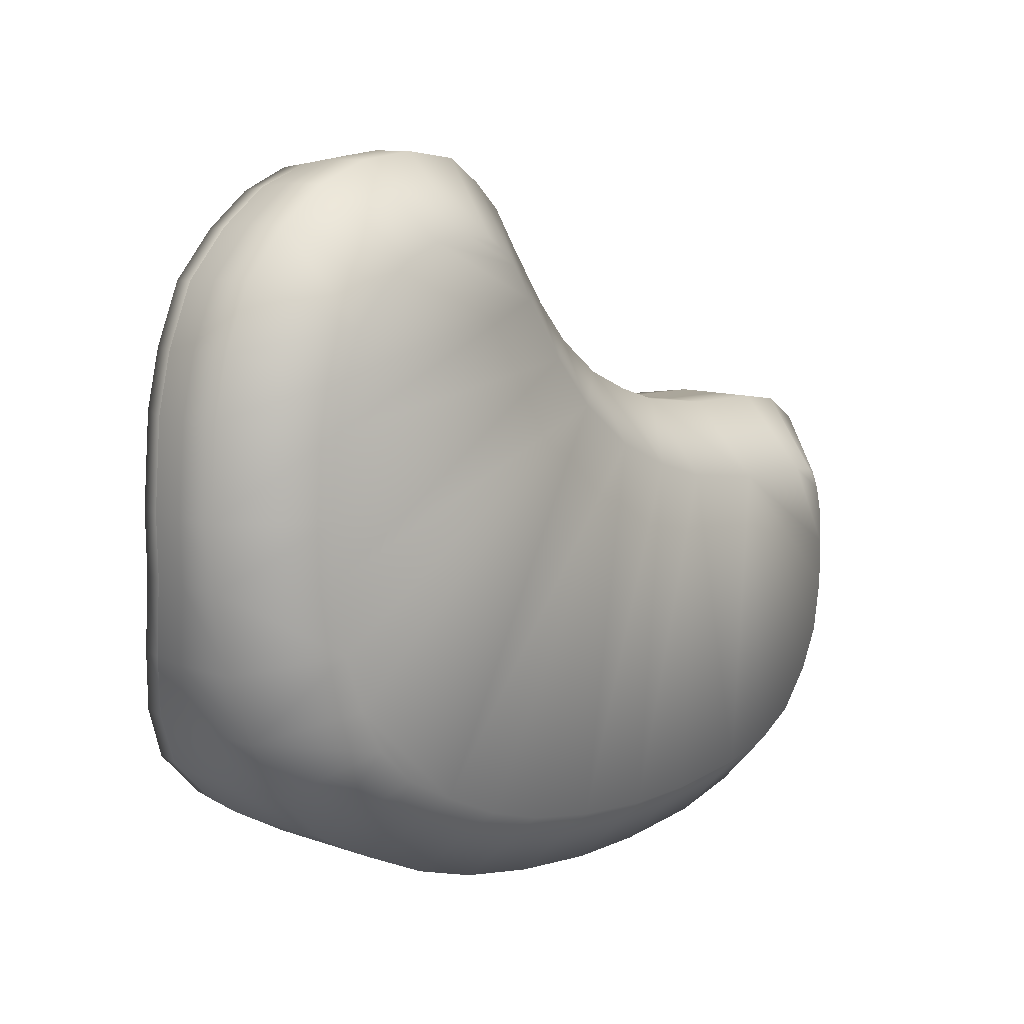
<metadata>
{"format":"obj","ext":"obj","renderer":"f3d","projection":"perspective","resolution":1024,"background":"white","views":[{"elev":10.3,"azim":-48.3,"up":"+Z"}]}
</metadata>
<code>
o Plane.002_Plane.008
v -769.1 64.01 519.8
v -554.8 64.01 541.4
v -124.8 126.6 -315.2
v -45.55 119.1 -115.1
v -683.6 64.01 744.9
v -779.9 64.01 626
v -735.2 64.01 725.1
v -770.8 64.01 681.5
v -565.6 64.01 647.6
v -585.5 64.01 700.2
v -629.1 64.01 735.8
v -9.768 113.4 -333.8
v 108.2 113.4 -241.9
v 45.44 113.4 -326.9
v 88.65 113.4 -292.9
v 10.38 113.4 -124.4
v 63.08 113.4 -144
v 98.85 113.4 -187.4
v -398.5 154.7 -167.7
v -261.1 148.5 -253.1
v -331.9 153.4 -214.4
v -134.8 133.6 -77.14
v -274.6 142.3 1.501
v -207 143.3 -40.51
v -659.4 99.63 127.2
v -601.7 116.7 29.78
v -410.2 119.2 130.8
v -468.7 97.6 227.2
v -531.5 135.5 -53.49
v -471 146.8 -111.4
v -307.4 142.8 27.74
v -368.9 132.8 85.34
v -734.4 73.76 350.2
v -704.1 83.73 245.4
v -494.8 85.67 296
v -525.3 73.31 400.4
v -1188 16.68 437.4
v -1205 16.68 219.9
v -1153 16.68 582.6
v -1089 16.68 732.6
v -983.4 16.68 849.4
v -865.8 16.68 936.1
v -728.3 16.68 987.1
v -585.2 16.68 1004
v -442.8 16.68 985.4
v -352.8 16.68 924.9
v -283.9 16.68 861.2
v -216.8 16.68 760.6
v -122.6 3.589 627.5
v -34.41 -14.6 528.3
v 81.19 -16.69 440.5
v 201 -4.928 386.7
v 317.6 6.432 349.8
v -1194 27.44 63.99
v -1165 74.52 -128.1
v -1107 139.8 -295.2
v -1026 191.2 -439
v -894.3 215.8 -564.5
v -740.9 219.7 -649.8
v -571.2 203.4 -728.9
v -396.2 148 -785.4
v -187.6 51.37 -824.9
v 39.67 20.16 -847.6
v 241.3 16.68 -847.6
v 482.3 16.68 -825.2
v 520.4 16.68 322.1
v 744 16.68 316.5
v 670.2 16.68 -777.9
v 824.1 16.68 -686.5
v 941.7 16.68 -539.1
v 1010 16.68 -394.6
v 1038 16.68 -223.1
v 1038 16.68 -86.09
v 1006 16.68 122.6
v 955.4 16.68 231.3
v 860.3 16.68 297.5
v 1034 16.68 9.459
v 471.4 74.3 -393.7
v 536 74.3 -395.1
v 418 74.3 -381.4
v 386.4 74.3 -366.8
v 373.6 74.3 -354.7
v 360.4 74.3 -324.2
v 350.2 74.3 -263.4
v 349.2 74.3 -205.4
v 357.4 74.3 -171.3
v 376.8 74.3 -140.8
v 405.8 74.3 -111.7
v 427.1 74.3 -99.58
v 461.4 74.3 -95.59
v 524.5 74.3 -102.8
v 578.7 74.3 -115.7
v 608.5 74.3 -131.7
v 640.4 74.3 -165
v 671.6 74.3 -210.8
v 681.7 74.3 -238.4
v 680 74.3 -261.8
v 661.6 74.3 -303.8
v 630.9 74.3 -347.8
v 606.4 74.3 -373.2
v 584.3 74.3 -385.4
v -679.8 64.01 707.3
v -644.7 64.01 701.4
v -743.1 64.02 624.9
v -736.4 64.02 666
v -713.1 64.02 694.5
v 64.56 115.1 -203.1
v 70.6 115.5 -238.2
v -616.2 64.01 678.1
v -601.4 64.01 639.2
v -9.113 113.9 -296.9
v 0.8907 113.5 -159.8
v 41.17 114.2 -174.8
v 58.22 115.4 -270.5
v 30.87 114.7 -292
v -225 144.9 -72.26
v -150.4 135.4 -110.1
v -312.5 151.7 -183.4
v -296 144.4 -28.04
v -376.5 152.6 -138.6
v -501.7 97.83 211.2
v -439.7 119.8 109
v -626.4 99.43 143.1
v -395 133.7 59.82
v -331.4 144 0.2757
v -504.8 134.7 -28.56
v -560.7 73.4 391.6
v -529.4 85.7 284.4
v -699 73.68 358.9
v -733 63.96 525.3
v -591 64.08 535.9
v -114.1 125.5 -280
v -56.04 120.1 -150.3
v -244.6 146.5 -220.5
v -571.8 116.4 50.9
v -446.9 145.6 -83.87
v -669.4 83.7 256.9
v -1203 -84.06 444.6
v -1221 -84.06 222.3
v -1168 -84.06 590.9
v -1104 -84.06 742.4
v -997.9 -84.06 859.7
v -880.1 -84.06 947.2
v -743 -84.06 999.1
v -595.9 -84.06 1016
v -453.6 -84.06 998
v -364.1 -84.06 938
v -294.4 -84.06 873.8
v -225.8 -84.06 770.9
v -129.2 -97.15 634.5
v -38.54 -115.4 532.5
v 80.33 -117.4 442.1
v 204.1 -105.7 386.3
v 325.8 -94.3 347.7
v -1210 -73.3 64.94
v -1181 -26.19 -130.6
v -1122 39.12 -299.4
v -1040 90.57 -444.8
v -907.1 115.1 -572.1
v -751.2 119 -658.7
v -578.6 102.8 -739.2
v -400.4 47.37 -796.7
v -187.8 -49.35 -837
v 43 -80.57 -860
v 248.9 -84.06 -860
v 495 -84.06 -837.1
v 534.7 -84.06 319.3
v 763.2 -84.06 313.6
v 683.5 -84.06 -789.8
v 839.6 -84.06 -697.2
v 957.5 -84.06 -549.5
v 1027 -84.06 -403.7
v 1056 -84.06 -229.9
v 1056 -84.06 -91.01
v 1022 -84.06 122.7
v 971.7 -84.06 230.9
v 878.2 -84.06 295
v 1051 -84.06 7.059
v -1019 -377.2 415.2
v -1203 -191.6 444.5
v -1221 -191.6 222.3
v -1034 -377.2 221.6
v -990.8 -377.2 532.3
v -1168 -191.6 590.7
v -944.7 -377.2 640.8
v -1103 -191.6 742.1
v -872.1 -377.2 721.3
v -997.5 -191.6 859.4
v -789.8 -377.2 782.4
v -879.7 -191.6 946.8
v -698.4 -377.2 817
v -742.8 -191.6 998.7
v -596.8 -377.2 828.9
v -595.7 -191.6 1016
v -520.5 -377.2 819
v -453.5 -191.6 997.6
v -479.2 -377.2 791.4
v -364 -191.6 937.7
v -436.5 -377.2 752
v -294.3 -191.6 873.5
v -380.2 -377.2 667.6
v -225.7 -191.6 770.6
v -274.7 -377.2 518.5
v -129.1 -191.6 634.2
v -165.3 -377.2 395.5
v -38.57 -191.6 532.3
v -15.35 -377.2 281.4
v 80.24 -191.6 442
v 137.4 -377.2 212.5
v 203.9 -191.6 386.2
v 284.7 -377.2 165.7
v 325.6 -191.6 347.6
v -1209 -191.6 64.95
v -1024 -377.2 85.32
v -1180 -191.6 -130.5
v -999.1 -377.2 -86.18
v -1122 -191.6 -299.2
v -951.9 -377.2 -222.7
v -1040 -191.6 -444.5
v -891.7 -377.2 -329.3
v -906.7 -191.6 -571.8
v -795.7 -377.2 -421.1
v -750.9 -191.6 -658.4
v -666.5 -377.2 -492.9
v -578.4 -191.6 -738.9
v -510.4 -377.2 -565.7
v -400.2 -191.6 -796.3
v -354.3 -377.2 -616.1
v -187.8 -191.6 -836.5
v -161.3 -377.2 -652.6
v 42.93 -191.6 -859.6
v 52.18 -377.2 -673.9
v 248.8 -191.6 -859.6
v 240.2 -377.2 -673.9
v 494.8 -191.6 -836.7
v 463.4 -377.2 -653.2
v 519.5 -377.2 133.8
v 534.4 -191.6 319.2
v 745.7 -377.2 128.2
v 762.8 -191.6 313.5
v 683.1 -191.6 -789.4
v 611.7 -377.2 -616
v 839.2 -191.6 -696.8
v 715.3 -377.2 -554.5
v 957.1 -191.6 -549.2
v 798.6 -377.2 -450.1
v 1026 -191.6 -403.5
v 847.6 -377.2 -347.3
v 1055 -191.6 -229.8
v 869.5 -377.2 -214.6
v 1055 -191.6 -90.94
v 869.4 -377.2 -94.92
v 846.1 -377.2 60.06
v 1022 -191.6 122.7
v 971.2 -191.6 230.8
v 824.4 -377.2 106.4
v 877.8 -191.6 294.9
v 807.1 -377.2 118.2
v 866.3 -377.2 -19.83
v 1051 -191.6 7.091
f 62 162 61
f 46 148 47
f 47 149 48
f 72 174 173
f 20 132 3
f 154 66 53
f 58 160 159
f 158 56 57
f 43 145 44
f 177 75 76
f 172 70 71
f 156 54 55
f 76 168 177
f 57 159 158
f 50 150 151
f 38 155 139
f 170 70 171
f 51 153 52
f 11 102 5
f 74 176 175
f 104 1 6
f 40 142 41
f 28 128 35
f 7 105 8
f 123 26 25
f 39 138 140
f 167 67 66
f 48 150 49
f 69 169 68
f 117 24 22
f 35 127 36
f 71 173 172
f 64 164 63
f 114 13 15
f 157 55 56
f 60 160 59
f 33 137 34
f 77 175 178
f 42 144 43
f 50 152 51
f 178 73 77
f 41 143 42
f 63 163 62
f 65 165 64
f 19 118 21
f 126 30 29
f 52 154 53
f 40 140 141
f 116 23 24
f 102 7 5
f 12 115 14
f 125 32 31
f 18 113 17
f 2 110 9
f 44 146 45
f 68 166 65
f 45 147 46
f 37 139 138
f 61 161 60
f 124 27 32
f 159 223 221
f 156 217 215
f 23 125 31
f 150 202 204
f 34 123 25
f 134 116 117
f 128 123 137
f 122 126 135
f 236 211 234
f 117 132 134
f 157 219 217
f 108 18 13
f 105 6 8
f 91 79 78
f 135 121 122
f 162 225 161
f 94 79 92
f 136 19 30
f 131 129 130
f 105 110 104
f 118 20 21
f 125 120 136
f 214 205 203
f 115 15 14
f 152 210 153
f 207 224 226
f 78 80 84
f 80 81 83
f 81 82 83
f 83 84 80
f 84 85 91
f 85 86 87
f 90 85 87
f 87 88 90
f 88 89 90
f 90 91 85
f 92 93 94
f 94 95 98
f 95 96 97
f 98 95 97
f 98 99 94
f 99 100 101
f 79 99 101
f 78 84 91
f 112 113 111
f 107 108 115
f 108 114 115
f 105 106 109
f 106 102 103
f 109 106 103
f 163 227 162
f 203 179 182
f 135 29 26
f 111 107 115
f 158 221 219
f 110 130 104
f 112 4 16
f 154 238 167
f 173 247 172
f 175 260 178
f 138 184 140
f 149 200 202
f 139 180 138
f 165 231 164
f 142 186 188
f 146 194 196
f 168 257 177
f 169 243 241
f 3 111 12
f 4 117 22
f 148 198 200
f 140 186 141
f 166 241 235
f 147 196 198
f 133 111 132
f 152 206 208
f 167 240 168
f 144 190 192
f 165 235 233
f 143 188 190
f 145 192 194
f 177 255 176
f 170 245 243
f 176 254 175
f 232 209 230
f 151 204 206
f 136 124 125
f 27 121 28
f 137 127 128
f 139 213 181
f 164 229 163
f 153 212 154
f 118 119 116
f 127 2 36
f 230 207 228
f 161 223 160
f 113 16 17
f 130 33 1
f 178 251 174
f 174 249 173
f 9 109 10
f 109 11 10
f 182 214 203
f 216 218 205
f 218 220 222
f 222 224 218
f 226 228 207
f 155 215 213
f 232 234 211
f 236 242 237
f 242 244 246
f 246 248 237
f 248 250 237
f 250 252 237
f 252 259 239
f 237 252 239
f 259 253 239
f 253 256 258
f 239 253 258
f 242 246 237
f 205 218 224
f 183 179 201
f 187 185 183
f 191 189 201
f 189 187 201
f 195 193 197
f 193 191 199
f 199 197 193
f 201 199 191
f 187 183 201
f 172 245 171
f 192 193 194
f 194 195 196
f 198 195 197
f 199 198 197
f 199 202 200
f 201 204 202
f 203 206 204
f 205 208 206
f 209 208 207
f 212 209 211
f 212 237 238
f 238 239 240
f 240 258 257
f 257 256 255
f 256 254 255
f 254 259 260
f 251 259 252
f 250 251 252
f 248 249 250
f 248 245 247
f 244 245 246
f 244 241 243
f 235 242 236
f 233 236 234
f 233 232 231
f 232 229 231
f 228 229 230
f 228 225 227
f 226 223 225
f 222 223 224
f 220 221 222
f 217 220 218
f 217 216 215
f 213 216 214
f 182 213 214
f 179 181 182
f 183 180 179
f 185 184 183
f 185 188 186
f 188 189 190
f 192 189 191
f 62 163 162
f 46 147 148
f 47 148 149
f 72 73 174
f 20 134 132
f 154 167 66
f 58 59 160
f 158 157 56
f 43 144 145
f 177 176 75
f 172 171 70
f 156 155 54
f 76 67 168
f 57 58 159
f 50 49 150
f 38 54 155
f 170 69 70
f 51 152 153
f 11 103 102
f 74 75 176
f 104 130 1
f 40 141 142
f 28 121 128
f 7 106 105
f 123 135 26
f 39 37 138
f 167 168 67
f 48 149 150
f 69 170 169
f 117 116 24
f 35 128 127
f 71 72 173
f 64 165 164
f 114 108 13
f 157 156 55
f 60 161 160
f 33 129 137
f 77 74 175
f 42 143 144
f 50 151 152
f 178 174 73
f 41 142 143
f 63 164 163
f 65 166 165
f 19 120 118
f 126 136 30
f 52 153 154
f 40 39 140
f 116 119 23
f 102 106 7
f 12 111 115
f 125 124 32
f 18 107 113
f 2 131 110
f 44 145 146
f 68 169 166
f 45 146 147
f 37 38 139
f 61 162 161
f 124 122 27
f 159 160 223
f 156 157 217
f 23 119 125
f 150 149 202
f 34 137 123
f 134 118 116
f 128 121 123
f 122 124 126
f 236 237 211
f 117 133 132
f 157 158 219
f 108 107 18
f 105 104 6
f 91 92 79
f 135 123 121
f 162 227 225
f 94 99 79
f 136 120 19
f 131 127 129
f 105 109 110
f 118 134 20
f 125 119 120
f 214 216 205
f 115 114 15
f 152 208 210
f 207 205 224
f 163 229 227
f 203 201 179
f 135 126 29
f 111 113 107
f 158 159 221
f 110 131 130
f 112 133 4
f 154 212 238
f 173 249 247
f 175 254 260
f 138 180 184
f 149 148 200
f 139 181 180
f 165 233 231
f 142 141 186
f 146 145 194
f 168 240 257
f 169 170 243
f 3 132 111
f 4 133 117
f 148 147 198
f 140 184 186
f 166 169 241
f 147 146 196
f 133 112 111
f 152 151 206
f 167 238 240
f 144 143 190
f 165 166 235
f 143 142 188
f 145 144 192
f 177 257 255
f 170 171 245
f 176 255 254
f 232 211 209
f 151 150 204
f 136 126 124
f 27 122 121
f 137 129 127
f 139 155 213
f 164 231 229
f 153 210 212
f 118 120 119
f 127 131 2
f 230 209 207
f 161 225 223
f 113 112 16
f 130 129 33
f 178 260 251
f 174 251 249
f 9 110 109
f 109 103 11
f 155 156 215
f 172 247 245
f 192 191 193
f 194 193 195
f 198 196 195
f 199 200 198
f 199 201 202
f 201 203 204
f 203 205 206
f 205 207 208
f 209 210 208
f 212 210 209
f 212 211 237
f 238 237 239
f 240 239 258
f 257 258 256
f 256 253 254
f 254 253 259
f 251 260 259
f 250 249 251
f 248 247 249
f 248 246 245
f 244 243 245
f 244 242 241
f 235 241 242
f 233 235 236
f 233 234 232
f 232 230 229
f 228 227 229
f 228 226 225
f 226 224 223
f 222 221 223
f 220 219 221
f 217 219 220
f 217 218 216
f 213 215 216
f 182 181 213
f 179 180 181
f 183 184 180
f 185 186 184
f 185 187 188
f 188 187 189
f 192 190 189
o Plane.001_Plane.007
v -769.1 64.01 519.8
v -554.8 64.01 541.4
v -124.8 126.6 -315.2
v -45.55 119.1 -115.1
v -683.6 64.01 744.9
v -779.9 64.01 626
v -735.2 64.01 725.1
v -770.8 64.01 681.5
v -565.6 64.01 647.6
v -585.5 64.01 700.2
v -629.1 64.01 735.8
v -9.768 113.4 -333.8
v 108.2 113.4 -241.9
v 45.44 113.4 -326.9
v 88.65 113.4 -292.9
v 10.38 113.4 -124.4
v 63.08 113.4 -144
v 98.85 113.4 -187.4
v -398.5 154.7 -167.7
v -261.1 148.5 -253.1
v -331.9 153.4 -214.4
v -134.8 133.6 -77.14
v -274.6 142.3 1.501
v -207 143.3 -40.51
v -659.4 99.63 127.2
v -601.7 116.7 29.78
v -410.2 119.2 130.8
v -468.7 97.6 227.2
v -531.5 135.5 -53.49
v -471 146.8 -111.4
v -307.4 142.8 27.74
v -368.9 132.8 85.34
v -734.4 73.76 350.2
v -704.1 83.73 245.4
v -494.8 85.67 296
v -525.3 73.31 400.4
v -1184 59.56 447.2
v -1202 59.56 221.6
v -1188 16.68 437.4
v -1205 16.68 219.9
v -1151 59.56 586.2
v -1153 16.68 582.6
v -1090 59.56 732
v -1089 16.68 732.6
v -990.5 59.56 842.6
v -983.4 16.68 849.4
v -880.7 59.56 926.5
v -865.8 16.68 936.1
v -757 59.56 977.9
v -728.3 16.68 987.1
v -603.8 59.56 995.1
v -585.2 16.68 1004
v -473.5 59.56 979.8
v -442.8 16.68 985.4
v -393.1 59.56 926.7
v -352.8 16.68 924.9
v -325.5 59.56 865.3
v -283.9 16.68 861.2
v -256 59.56 761
v -216.8 16.68 760.6
v -155.8 46.1 637.6
v -122.6 3.589 627.5
v -61.64 27.38 531.7
v -34.41 -14.6 528.3
v 62.03 25.24 437.2
v 81.19 -16.69 440.5
v 192.9 37.34 377
v 201 -4.928 386.7
v 327.3 49.02 334.1
v 317.6 6.432 349.8
v -1191 70.63 70.42
v -1194 27.44 63.99
v -1162 119.1 -124.5
v -1165 74.52 -128.1
v -1107 186.2 -287.3
v -1107 139.8 -295.2
v -1029 239.1 -427.9
v -1026 191.2 -439
v -898.8 264.4 -552.7
v -894.3 215.8 -564.5
v -744.9 268.4 -638.1
v -740.9 219.7 -649.8
v -573.1 251.6 -718.3
v -571.2 203.4 -728.9
v -395.3 194.7 -775.7
v -396.2 148 -785.4
v -182.7 95.24 -815.9
v -187.6 51.37 -824.9
v 45.27 63.15 -838.7
v 39.67 20.16 -847.6
v 253.5 59.56 -838.7
v 241.3 16.68 -847.6
v 502.1 59.56 -815.5
v 482.3 16.68 -825.2
v 544.6 56.4 320.6
v 520.4 16.68 322.1
v 777.2 56.4 306.1
v 744 16.68 316.5
v 678 59.56 -771.9
v 670.2 16.68 -777.9
v 831.4 59.56 -681.3
v 824.1 16.68 -686.5
v 941.1 59.56 -544.6
v 941.7 16.68 -539.1
v 1009 59.56 -404.7
v 1010 16.68 -394.6
v 1038 59.56 -234.9
v 1038 16.68 -223.1
v 1038 59.56 -98.79
v 1038 16.68 -86.09
v 1006 16.68 122.6
v 1004 59.56 119.8
v 956.4 59.56 217.1
v 955.4 16.68 231.3
v 860.3 16.68 297.5
v 878.3 59.56 271.7
v 1034 16.68 9.459
v 1034 59.56 2.483
v 547.6 82.59 -534.1
v 454.9 82.59 -532.1
v 374.4 82.59 -513.7
v 308.8 82.59 -483.3
v 258.1 82.59 -435.1
v 226.5 82.59 -362.6
v 212 82.59 -276
v 210.6 82.59 -191.1
v 228.4 82.59 -117
v 268.4 82.59 -54.25
v 321.2 82.59 -1.053
v 384.5 82.59 34.77
v 463 82.59 43.91
v 548.7 82.59 34.11
v 627.6 82.59 15.39
v 693 82.59 -19.74
v 747.8 82.59 -76.98
v 794.6 82.59 -145.7
v 821.3 82.59 -218.4
v 815.4 82.59 -296.4
v 782.2 82.59 -372.6
v 737.9 82.59 -436
v 691.5 82.59 -484.1
v 631.6 82.59 -517.3
v 460.5 82.59 -473.4
v 544.1 82.59 -475.1
v 389.3 82.59 -457.1
v 338.6 82.59 -433.6
v 306.2 82.59 -402.8
v 282.9 82.59 -349.4
v 269.8 82.59 -270.9
v 268.5 82.59 -194.9
v 282.1 82.59 -138.4
v 313.2 82.59 -89.7
v 356.2 82.59 -46.37
v 399.7 82.59 -21.72
v 458.4 82.59 -14.89
v 537.8 82.59 -23.96
v 608.6 82.59 -40.77
v 658.2 82.59 -67.43
v 704 82.59 -115.2
v 745.4 82.59 -176
v 764.5 82.59 -227.9
v 760.6 82.59 -279.8
v 733.5 82.59 -342
v 693.5 82.59 -399.2
v 656.3 82.59 -437.8
v 614 82.59 -461.2
f 312 313 311
f 343 280 345
f 338 335 337
f 383 408 407
f 369 397 396
f 402 361 359
f 385 275 273
f 308 309 307
f 397 420 396
f 402 404 426
f 376 374 373
f 294 298 293
f 336 333 335
f 329 389 327
f 378 395 372
f 325 284 283
f 310 311 309
f 381 403 380
f 269 319 262
f 267 268 307
f 268 266 307
f 307 266 305
f 266 261 305
f 305 261 303
f 301 303 261
f 297 301 261
f 379 353 380
f 382 405 381
f 382 351 349
f 325 282 284
f 295 323 288
f 272 274 349
f 360 353 359
f 366 367 368
f 313 271 311
f 387 278 277
f 275 384 274
f 349 274 384
f 384 383 349
f 382 349 383
f 379 402 359
f 373 371 372
f 399 363 400
f 399 398 365
f 382 407 406
f 373 372 395
f 327 387 277
f 387 327 388
f 388 327 389
f 393 355 357
f 391 355 392
f 381 353 351
f 277 276 327
f 276 264 327
f 264 282 327
f 286 333 285
f 262 321 296
f 291 292 323
f 292 287 323
f 287 288 323
f 295 296 321
f 273 386 385
f 344 345 346
f 354 351 353
f 293 297 261
f 346 347 348
f 357 394 393
f 398 423 422
f 324 325 323
f 270 313 315
f 341 340 339
f 396 419 395
f 341 290 279
f 401 363 361
f 387 410 386
f 392 417 416
f 391 416 415
f 388 413 412
f 398 367 365
f 263 345 280
f 291 325 283
f 298 299 297
f 348 349 350
f 289 335 286
f 399 424 423
f 401 426 425
f 314 315 313
f 368 369 370
f 395 418 394
f 304 301 302
f 338 339 340
f 394 417 393
f 391 329 355
f 364 361 363
f 388 411 387
f 272 347 263
f 334 331 333
f 370 378 377
f 297 302 301
f 356 329 330
f 400 425 424
f 385 410 409
f 311 265 309
f 330 327 328
f 390 415 414
f 384 409 408
f 359 362 360
f 357 375 376
f 316 317 315
f 343 279 281
f 317 269 270
f 394 373 395
f 339 289 290
f 380 404 379
f 306 307 305
f 398 421 397
f 358 355 356
f 300 331 332
f 319 318 320
f 304 305 303
f 267 309 265
f 342 343 344
f 377 372 371
f 364 365 366
f 285 331 294
f 389 414 413
f 326 327 325
f 320 321 319
f 322 323 321
f 378 369 396
f 270 315 317
f 352 349 351
f 312 314 313
f 343 281 280
f 338 336 335
f 383 384 408
f 369 367 397
f 402 401 361
f 385 384 275
f 308 310 309
f 397 421 420
f 402 379 404
f 376 375 374
f 294 331 298
f 336 334 333
f 329 390 389
f 378 396 395
f 310 312 311
f 381 405 403
f 379 359 353
f 382 406 405
f 382 381 351
f 325 327 282
f 295 321 323
f 360 354 353
f 366 365 367
f 387 386 278
f 373 374 371
f 399 365 363
f 382 383 407
f 393 392 355
f 381 380 353
f 286 335 333
f 262 319 321
f 273 278 386
f 344 343 345
f 354 352 351
f 293 298 297
f 346 345 347
f 357 376 394
f 398 399 423
f 324 326 325
f 270 271 313
f 341 342 340
f 396 420 419
f 341 339 290
f 401 400 363
f 387 411 410
f 392 393 417
f 391 392 416
f 388 389 413
f 398 397 367
f 263 347 345
f 291 323 325
f 298 300 299
f 348 347 349
f 289 337 335
f 399 400 424
f 401 402 426
f 314 316 315
f 368 367 369
f 395 419 418
f 304 303 301
f 338 337 339
f 394 418 417
f 391 390 329
f 364 362 361
f 388 412 411
f 272 349 347
f 334 332 331
f 370 369 378
f 297 299 302
f 356 355 329
f 400 401 425
f 385 386 410
f 311 271 265
f 330 329 327
f 390 391 415
f 384 385 409
f 359 361 362
f 357 358 375
f 316 318 317
f 343 341 279
f 317 319 269
f 394 376 373
f 339 337 289
f 380 403 404
f 306 308 307
f 398 422 421
f 358 357 355
f 300 298 331
f 319 317 318
f 304 306 305
f 267 307 309
f 342 341 343
f 377 378 372
f 364 363 365
f 285 333 331
f 389 390 414
f 326 328 327
f 320 322 321
f 322 324 323
f 352 350 349
o Plane
v 465.2 82.59 -435.1
v 540.8 82.59 -436.7
v 401.8 82.59 -420.6
v 360.4 82.59 -401.4
v 338.3 82.59 -380.4
v 320 82.59 -338.4
v 308.1 82.59 -267.4
v 307 82.59 -199.1
v 317.9 82.59 -153.6
v 343.3 82.59 -113.8
v 379.7 82.59 -77.16
v 411.9 82.59 -58.94
v 458.4 82.59 -53.52
v 531.2 82.59 -61.83
v 594.9 82.59 -76.95
v 634.7 82.59 -98.37
v 674.1 82.59 -139.5
v 711 82.59 -193.7
v 725.6 82.59 -233.3
v 722.8 82.59 -270.5
v 699.8 82.59 -323.2
v 663.8 82.59 -374.7
v 632.7 82.59 -407
v 600.6 82.59 -424.8
v 460.5 82.59 -473.4
v 544.1 82.59 -475.1
v 389.3 82.59 -457.1
v 338.6 82.59 -433.6
v 306.2 82.59 -402.8
v 282.9 82.59 -349.4
v 269.8 82.59 -270.9
v 268.5 82.59 -194.9
v 282.1 82.59 -138.4
v 313.2 82.59 -89.7
v 356.2 82.59 -46.37
v 399.7 82.59 -21.72
v 458.4 82.59 -14.89
v 537.8 82.59 -23.96
v 608.6 82.59 -40.77
v 658.2 82.59 -67.43
v 704 82.59 -115.2
v 745.4 82.59 -176
v 764.5 82.59 -227.9
v 760.6 82.59 -279.8
v 733.5 82.59 -342
v 693.5 82.59 -399.2
v 656.3 82.59 -437.8
v 614 82.59 -461.2
v 471.4 74.3 -393.7
v 536 74.3 -395.1
v 418 74.3 -381.4
v 386.4 74.3 -366.8
v 373.6 74.3 -354.7
v 360.4 74.3 -324.2
v 350.2 74.3 -263.4
v 349.2 74.3 -205.4
v 357.4 74.3 -171.3
v 376.8 74.3 -140.8
v 405.8 74.3 -111.7
v 427.1 74.3 -99.58
v 461.4 74.3 -95.59
v 524.5 74.3 -102.8
v 578.7 74.3 -115.7
v 608.5 74.3 -131.7
v 640.4 74.3 -165
v 671.6 74.3 -210.8
v 681.7 74.3 -238.4
v 680 74.3 -261.8
v 661.6 74.3 -303.8
v 630.9 74.3 -347.8
v 606.4 74.3 -373.2
v 584.3 74.3 -385.4
f 434 483 482
f 447 494 446
f 444 467 468
f 446 493 445
f 428 498 450
f 430 479 478
f 433 482 481
f 444 493 492
f 440 489 488
f 448 497 496
f 441 490 489
f 433 480 432
f 429 478 477
f 436 485 484
f 431 454 455
f 448 495 447
f 450 497 449
f 450 452 428
f 435 460 436
f 446 471 447
f 431 456 432
f 438 461 462
f 441 464 465
f 442 467 443
f 445 470 446
f 447 472 448
f 449 472 473
f 440 487 439
f 438 463 439
f 434 457 458
f 439 486 438
f 443 492 491
f 427 477 475
f 436 483 435
f 428 451 427
f 427 476 428
f 429 451 453
f 435 458 459
f 445 468 469
f 437 460 461
f 437 486 485
f 442 465 466
f 432 457 433
f 439 464 440
f 450 473 474
f 443 490 442
f 430 453 454
f 432 479 431
f 434 435 483
f 447 495 494
f 444 443 467
f 446 494 493
f 428 476 498
f 430 431 479
f 433 434 482
f 444 445 493
f 440 441 489
f 448 449 497
f 441 442 490
f 433 481 480
f 429 430 478
f 436 437 485
f 431 430 454
f 448 496 495
f 450 498 497
f 450 474 452
f 435 459 460
f 446 470 471
f 431 455 456
f 438 437 461
f 441 440 464
f 442 466 467
f 445 469 470
f 447 471 472
f 449 448 472
f 440 488 487
f 438 462 463
f 434 433 457
f 439 487 486
f 443 444 492
f 427 429 477
f 436 484 483
f 428 452 451
f 427 475 476
f 429 427 451
f 435 434 458
f 445 444 468
f 437 436 460
f 437 438 486
f 442 441 465
f 432 456 457
f 439 463 464
f 450 449 473
f 443 491 490
f 430 429 453
f 432 480 479

</code>
